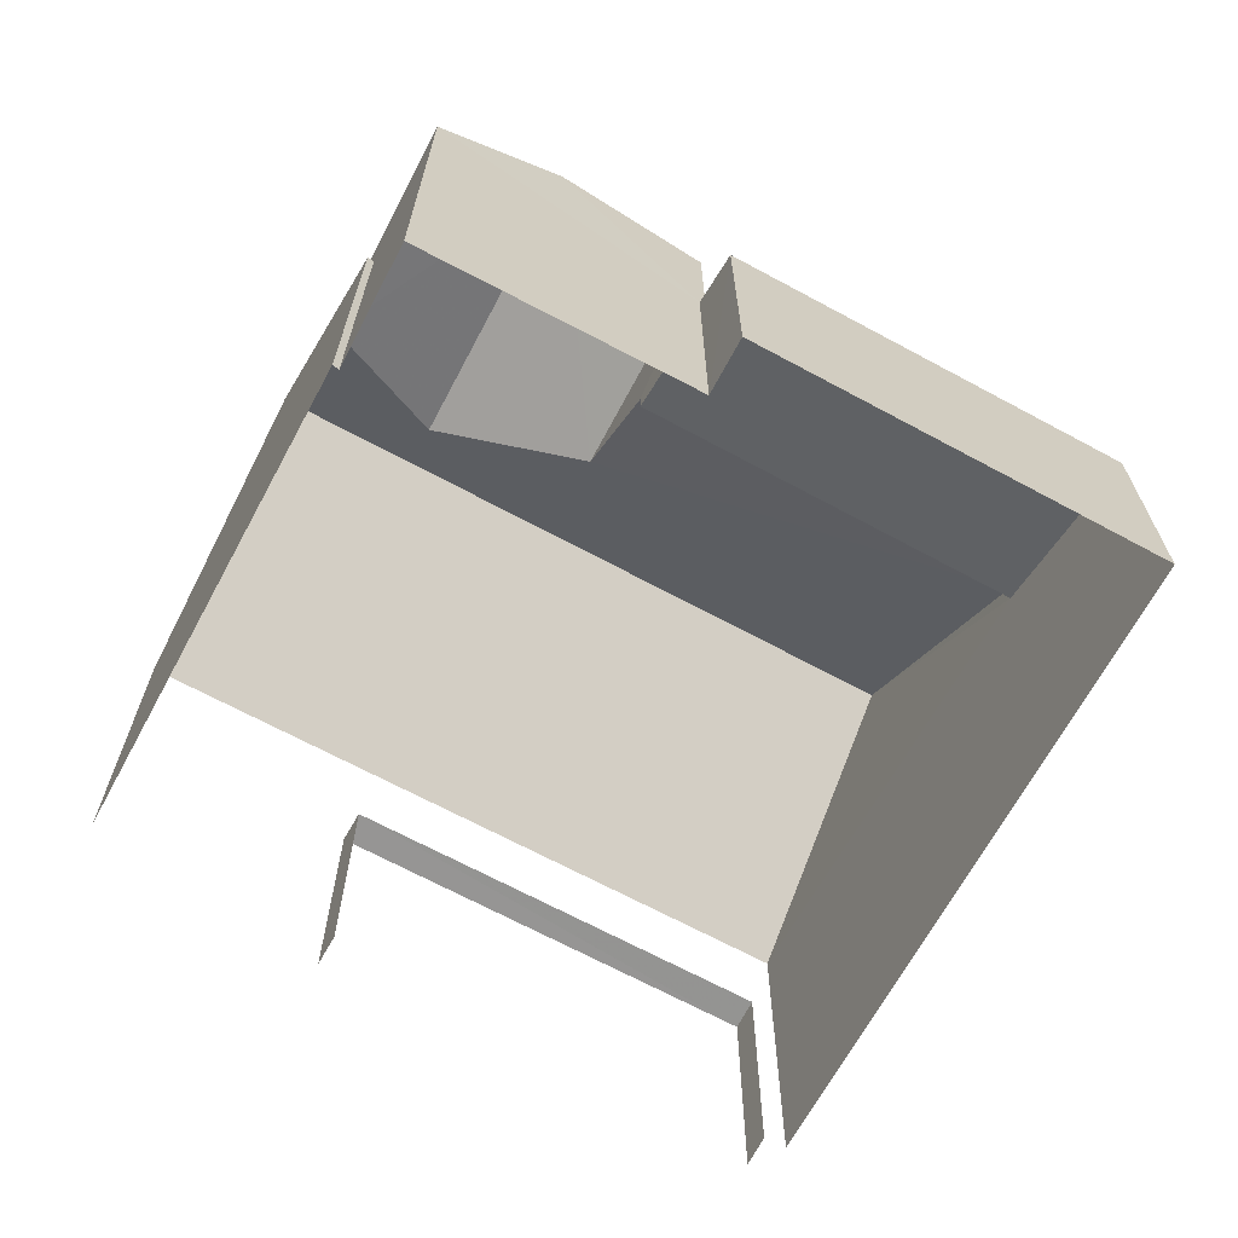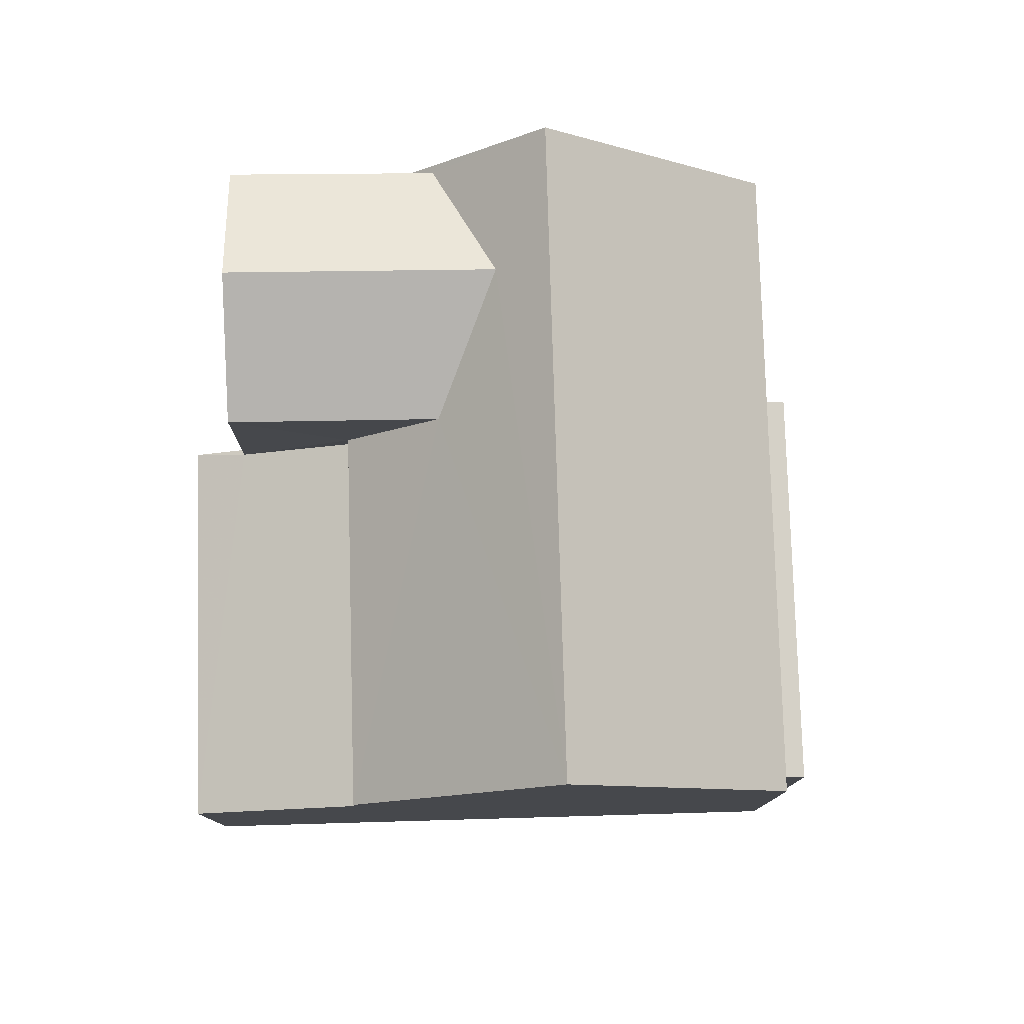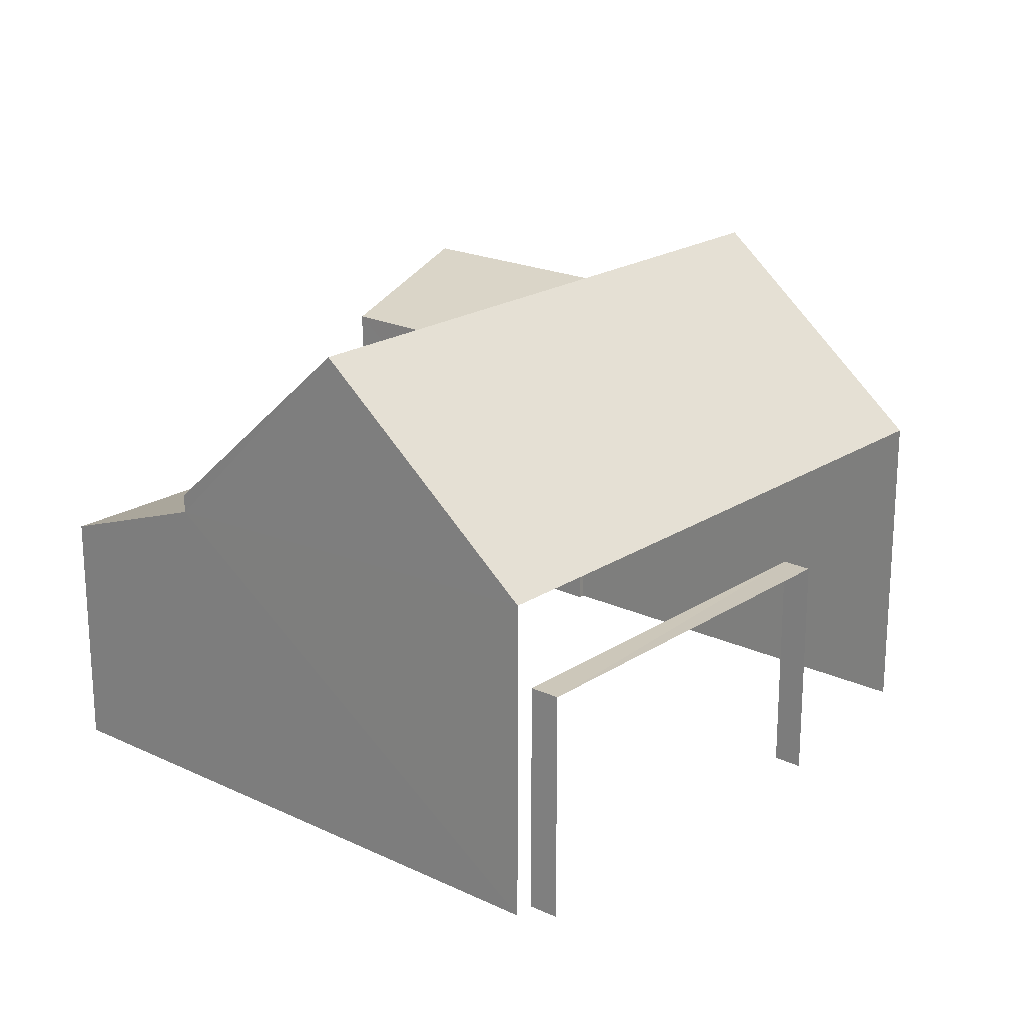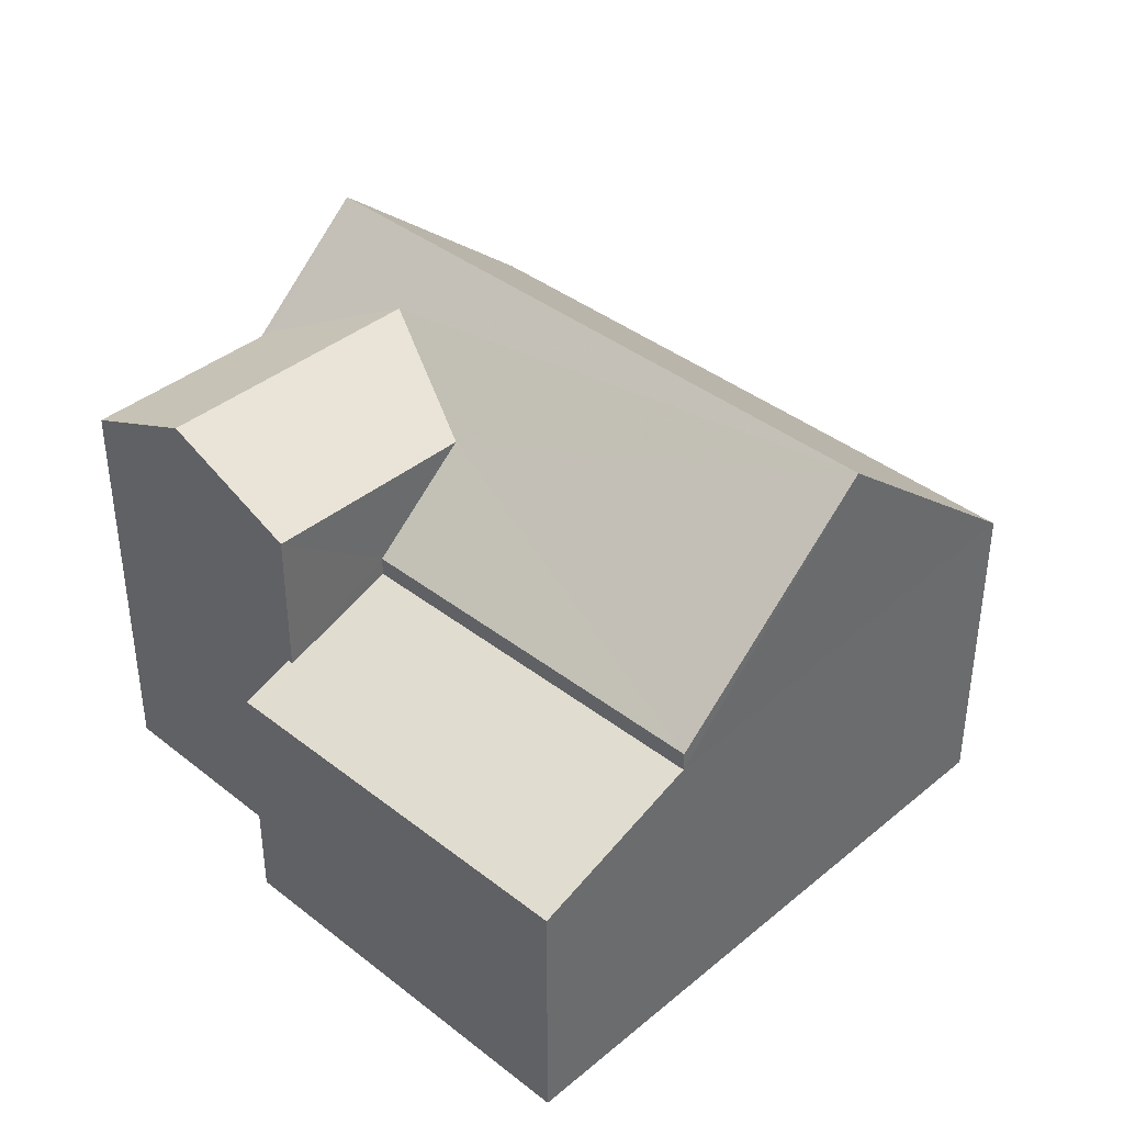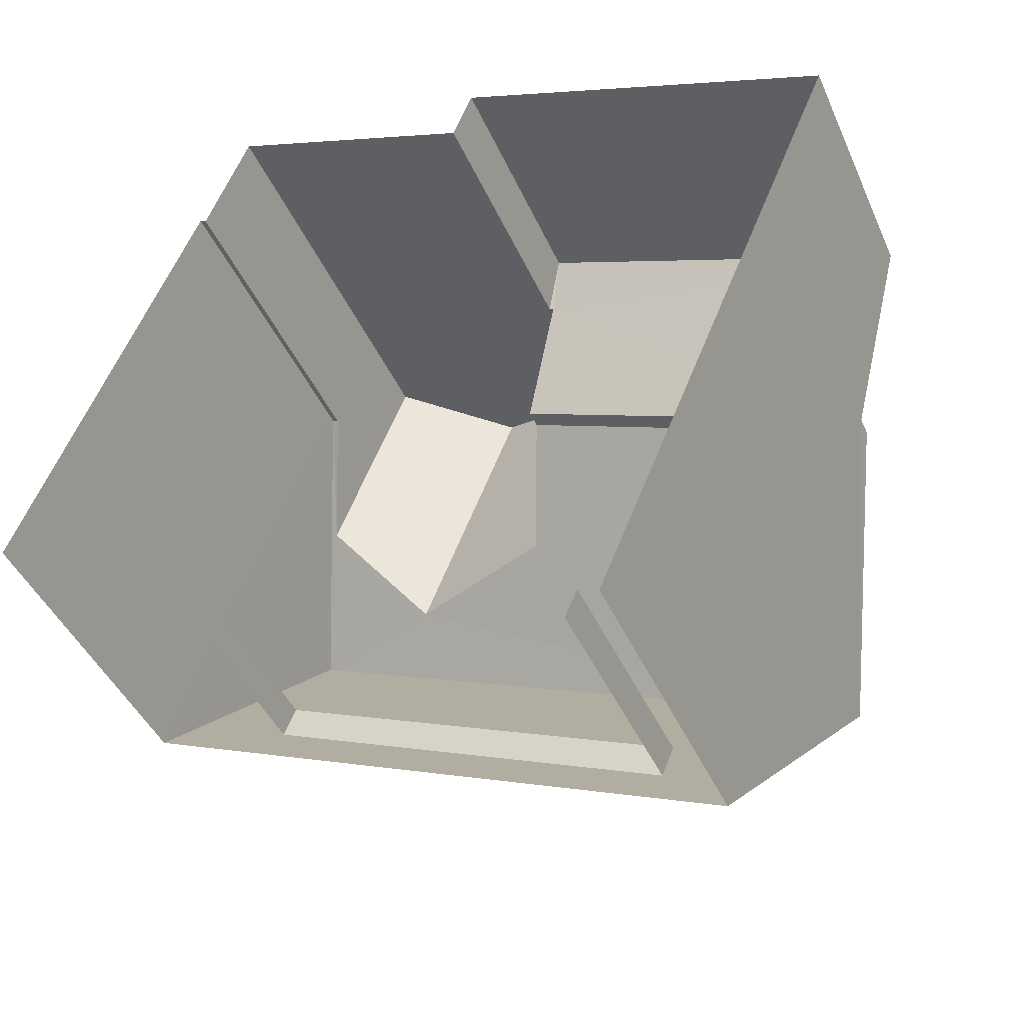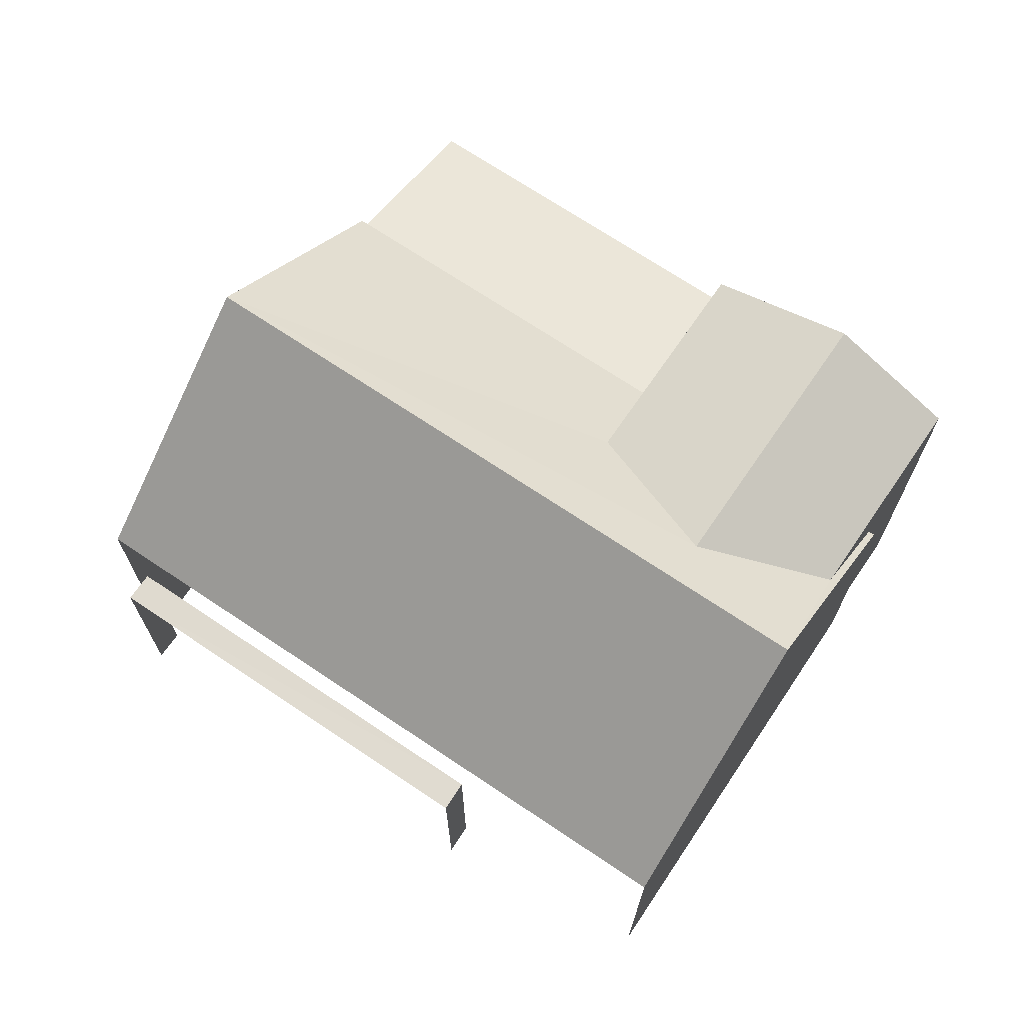
<metadata>
{"format":"obj","ext":"obj","renderer":"f3d","projection":"perspective","resolution":1024,"background":"white","views":[{"elev":-67.6,"azim":174.3,"up":"+Z"},{"elev":78.8,"azim":-68.9,"up":"+Z"},{"elev":20.5,"azim":-26.8,"up":"+Z"},{"elev":39.5,"azim":-113.2,"up":"+Z"},{"elev":-43.3,"azim":-157.3,"up":"+Y"},{"elev":70.6,"azim":56.6,"up":"+Z"}]}
</metadata>
<code>
v -2.201e+05 -1.239e+05 37.57
v -2.201e+05 -1.239e+05 37.57
v -2.201e+05 -1.239e+05 37.57
v -2.201e+05 -1.239e+05 37.57
v -2.201e+05 -1.239e+05 37.57
v -2.201e+05 -1.239e+05 37.57
v -2.201e+05 -1.239e+05 37.57
v -2.201e+05 -1.239e+05 37.57
v -2.201e+05 -1.239e+05 37.57
v -2.201e+05 -1.239e+05 37.57
v -2.201e+05 -1.239e+05 37.57
v -2.201e+05 -1.239e+05 37.57
v -2.201e+05 -1.239e+05 41.35
v -2.201e+05 -1.239e+05 41.35
v -2.201e+05 -1.239e+05 41.35
v -2.201e+05 -1.239e+05 41.35
v -2.201e+05 -1.239e+05 44.24
v -2.201e+05 -1.239e+05 44.24
v -2.201e+05 -1.239e+05 45.14
v -2.201e+05 -1.239e+05 45.14
v -2.201e+05 -1.239e+05 42.83
v -2.201e+05 -1.239e+05 42.83
v -2.201e+05 -1.239e+05 45.92
v -2.201e+05 -1.239e+05 45.92
v -2.201e+05 -1.239e+05 44.24
v -2.201e+05 -1.239e+05 44.24
v -2.201e+05 -1.239e+05 42.83
v -2.201e+05 -1.239e+05 42.83
v -2.201e+05 -1.239e+05 42.83
v -2.201e+05 -1.239e+05 42.83
v -2.201e+05 -1.239e+05 41.87
v -2.201e+05 -1.239e+05 41.57
v -2.201e+05 -1.239e+05 41.87
v -2.201e+05 -1.239e+05 41.57
v -2.201e+05 -1.239e+05 42.53
v -2.201e+05 -1.239e+05 42.52
f 1 2 3
f 4 1 5
f 6 7 8
f 1 3 6
f 9 10 5
f 9 11 12
f 11 6 8
f 1 6 5
f 9 5 11
f 5 6 11
f 16 12 11
f 12 16 21
f 6 3 13
f 22 21 13
f 3 22 13
f 13 21 16
f 14 8 7
f 15 14 7
f 13 14 15
f 13 16 14
f 17 18 19
f 20 17 19
f 21 22 23
f 24 21 23
f 25 19 26
f 25 20 19
f 27 28 25
f 28 24 25
f 29 17 30
f 20 24 23
f 30 17 23
f 25 24 20
f 17 20 23
f 31 32 33
f 32 34 33
f 33 35 36
f 33 34 35
f 13 15 7
f 6 13 7
f 29 4 18
f 18 17 29
f 1 4 29
f 35 28 27
f 36 35 27
f 32 10 9
f 34 32 9
f 3 2 22
f 22 30 23
f 22 2 30
f 36 27 33
f 33 27 26
f 27 25 26
f 16 8 14
f 16 11 8
f 21 24 35
f 21 35 12
f 12 35 9
f 24 28 35
f 9 35 34
f 1 30 2
f 1 29 30
f 4 5 31
f 4 31 18
f 18 31 19
f 31 33 26
f 31 26 19
f 5 10 32
f 31 5 32

</code>
